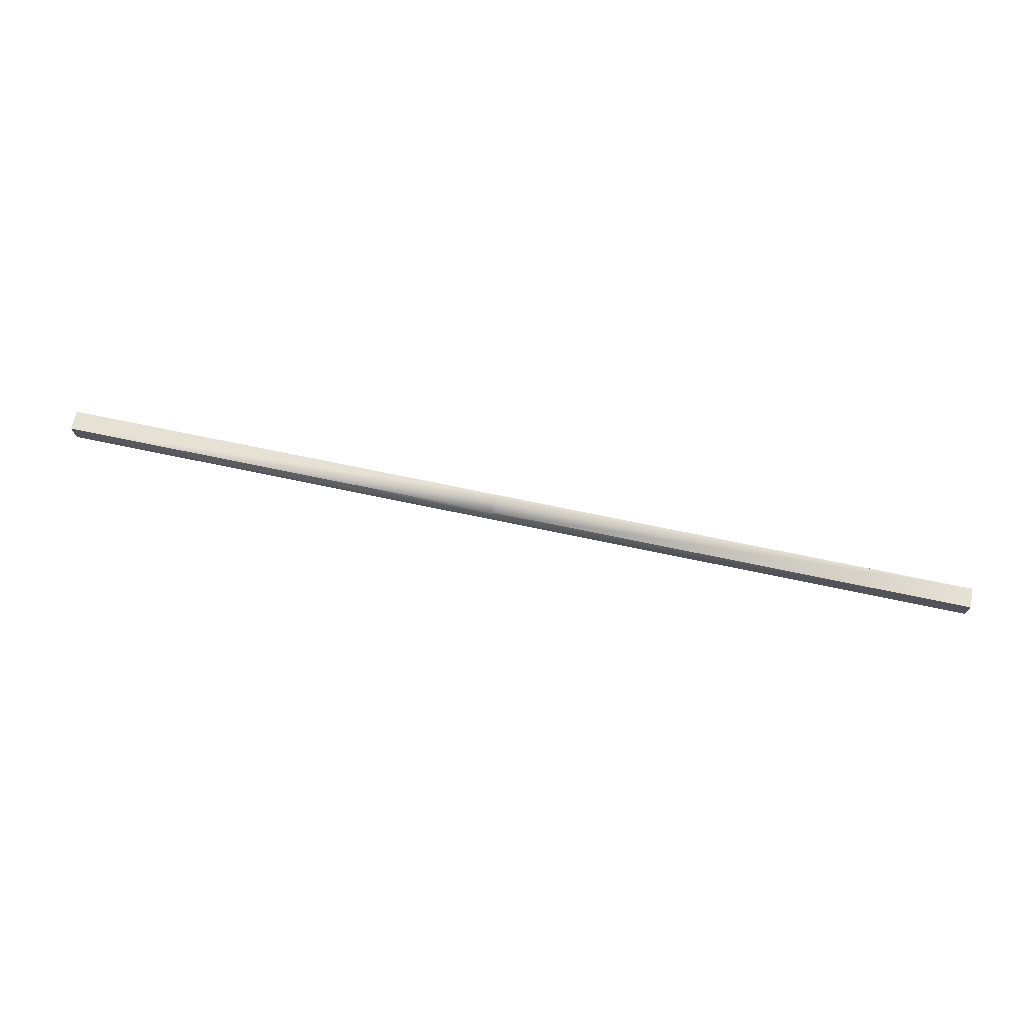
<metadata>
{"format":"obj","ext":"obj","renderer":"f3d","projection":"perspective","resolution":1024,"background":"white","views":[{"elev":64.6,"azim":-167.6,"up":"+Y"}]}
</metadata>
<code>
g Object17
v 122.7 7.328 0.9984
v 122.7 10.56 1.385
v 61.78 10.56 1.385
v 61.78 7.328 0.9984
v -3.973 10.56 1.385
v -3.973 7.328 0.9984
v 122.7 7.328 -0.984
v 61.78 7.328 -0.984
v 61.78 10.56 -1.371
v 122.7 10.56 -1.371
v 61.78 7.328 -0.984
v -3.973 7.328 -0.984
v -3.973 10.56 -1.371
v 61.78 10.56 -1.371
v 122.7 7.328 0.9984
v 61.78 7.328 0.9984
v 61.78 7.328 -0.984
v 122.7 7.328 -0.984
v 61.78 7.328 0.9984
v -3.973 7.328 0.9984
v -3.973 7.328 -0.984
v 61.78 7.328 -0.984
v -3.973 10.56 1.385
v 61.78 10.56 1.385
v -3.973 10.56 -1.371
v 61.78 10.56 1.385
v 122.7 10.56 1.385
v 122.7 10.56 -1.371
v 122.7 10.56 1.385
v 122.7 7.328 0.9984
v 122.7 7.328 -0.984
f 3 1 2
f 1 3 4
f 5 4 3
f 4 5 6
f 9 7 8
f 7 9 10
f 13 11 12
f 11 13 14
f 17 15 16
f 15 17 18
f 21 19 20
f 19 21 22
f 9 23 24
f 23 9 25
f 28 26 27
f 26 28 14
f 31 29 30
f 29 31 10

</code>
